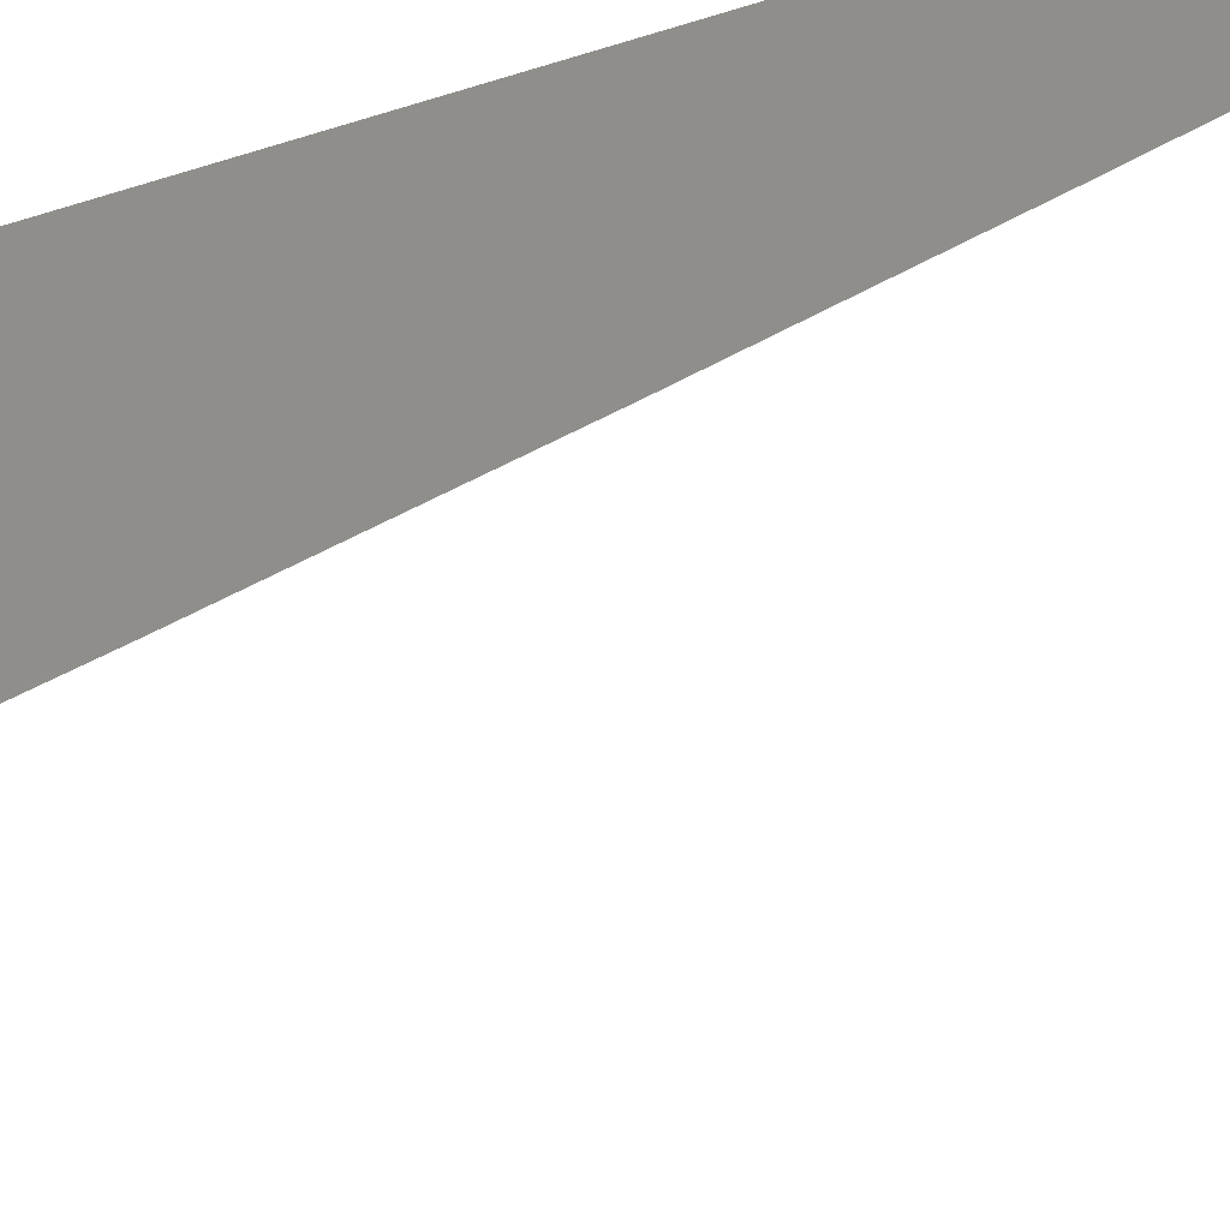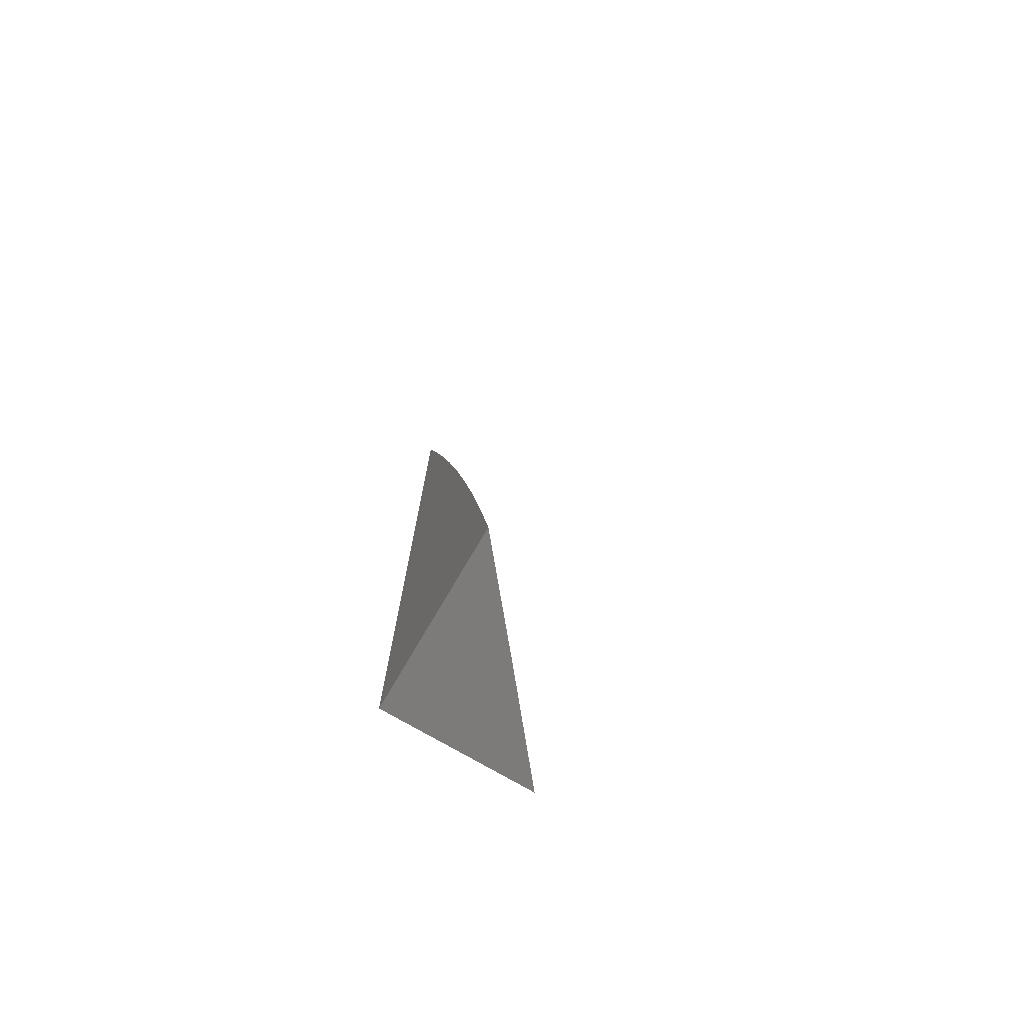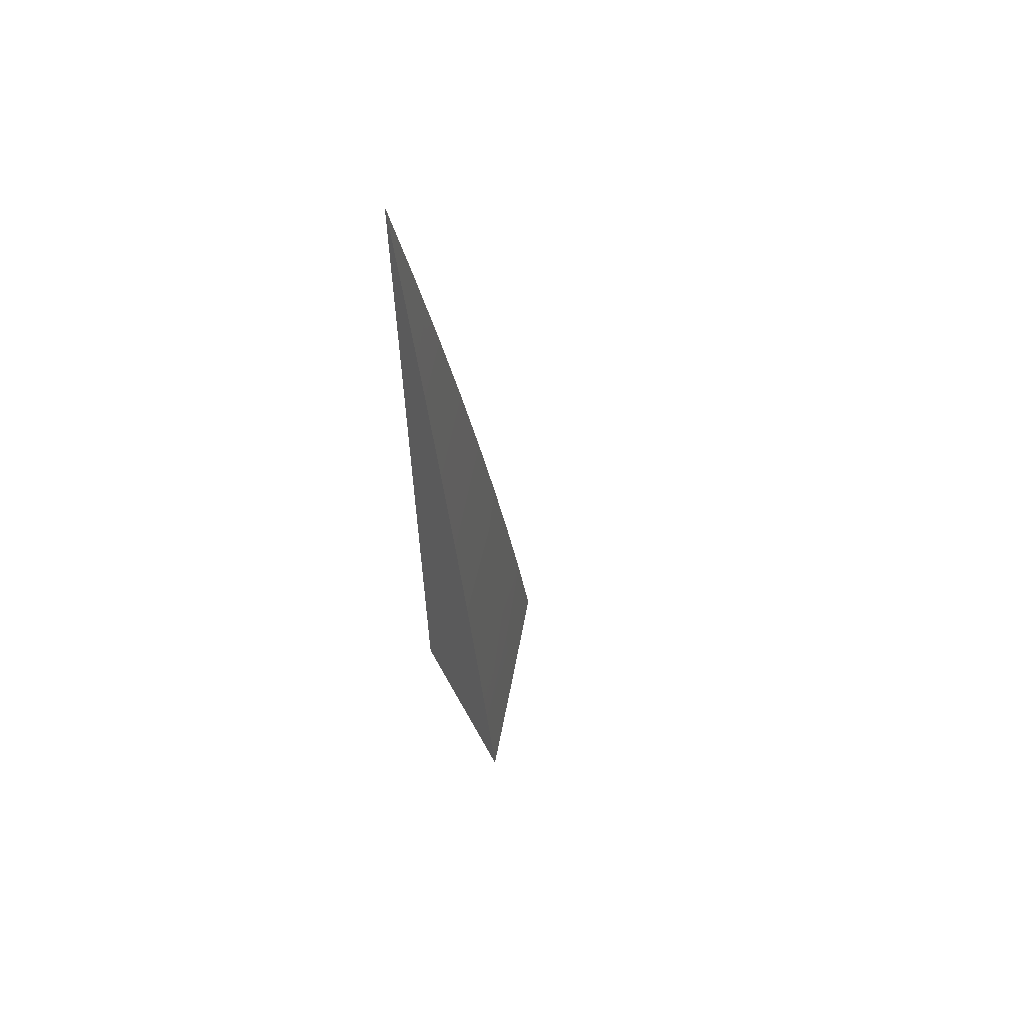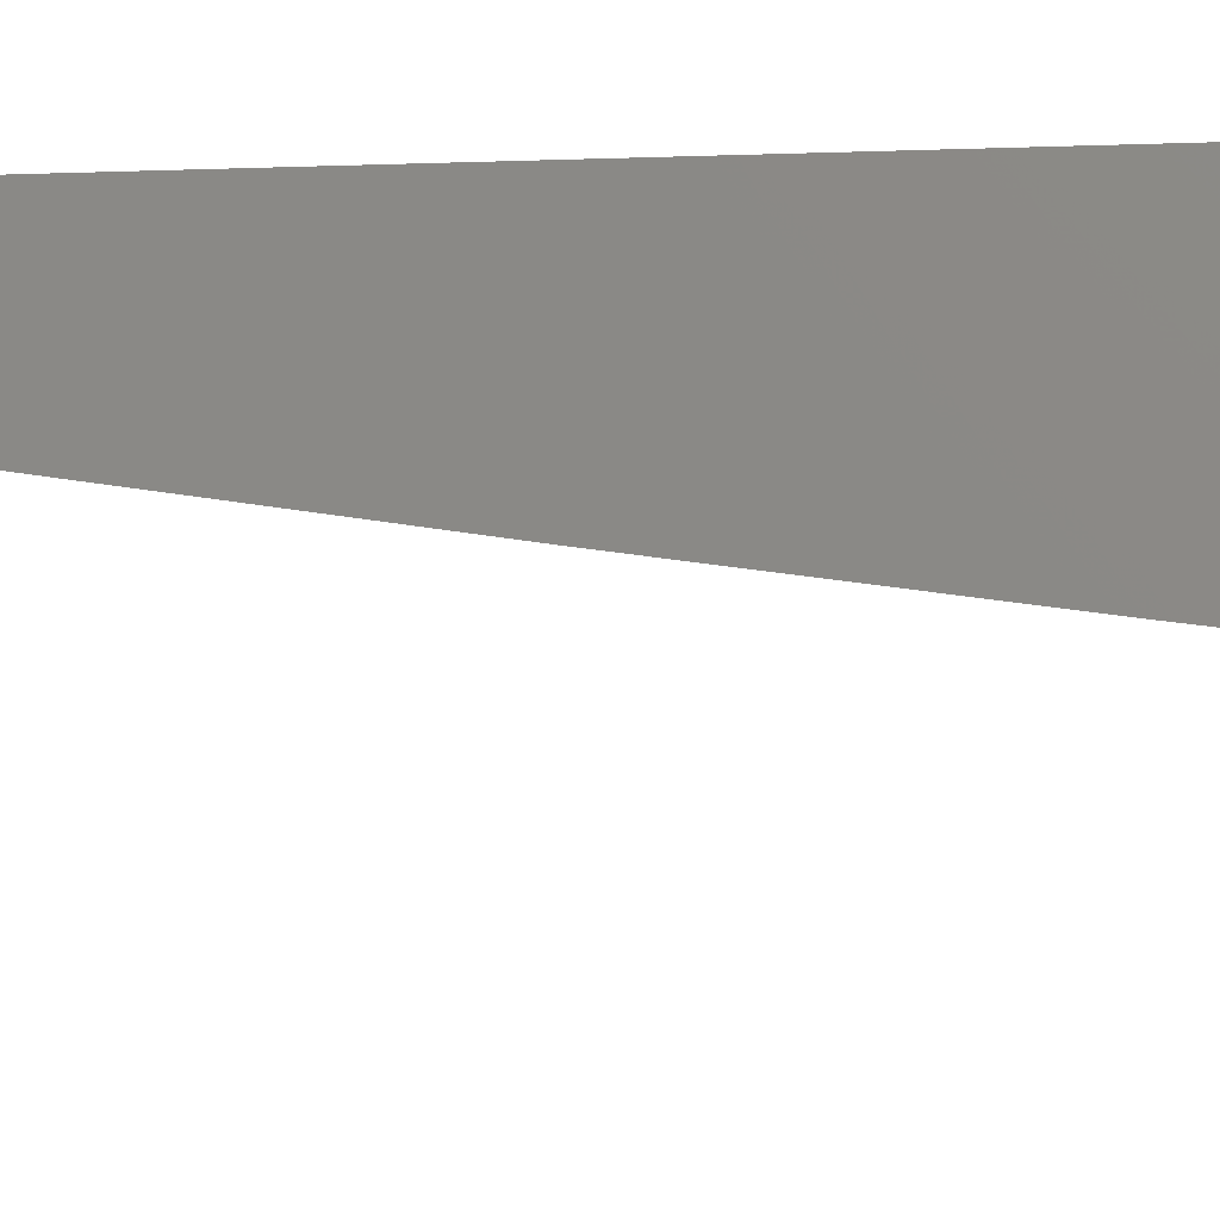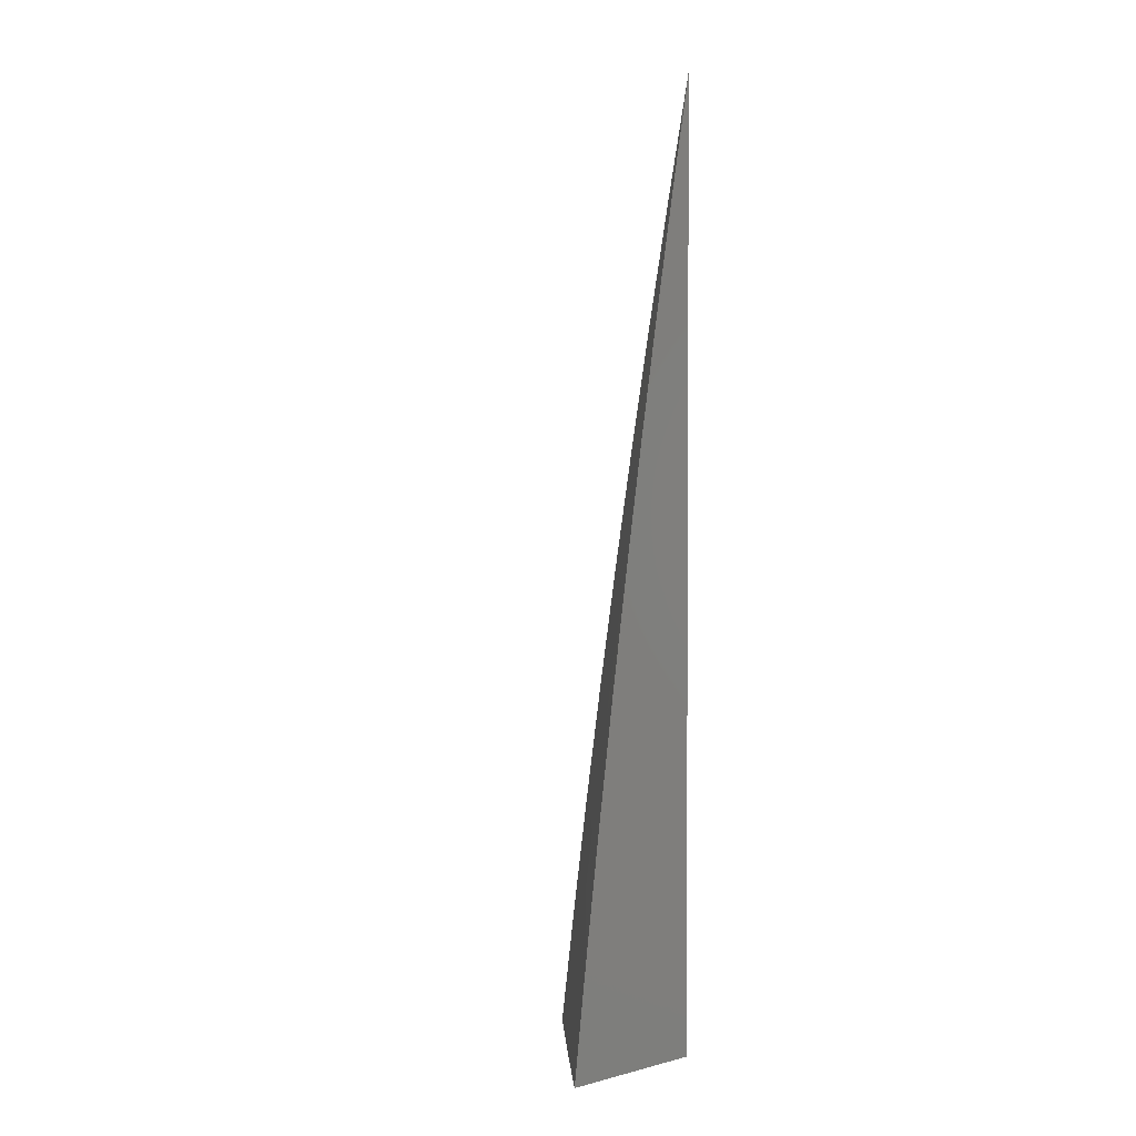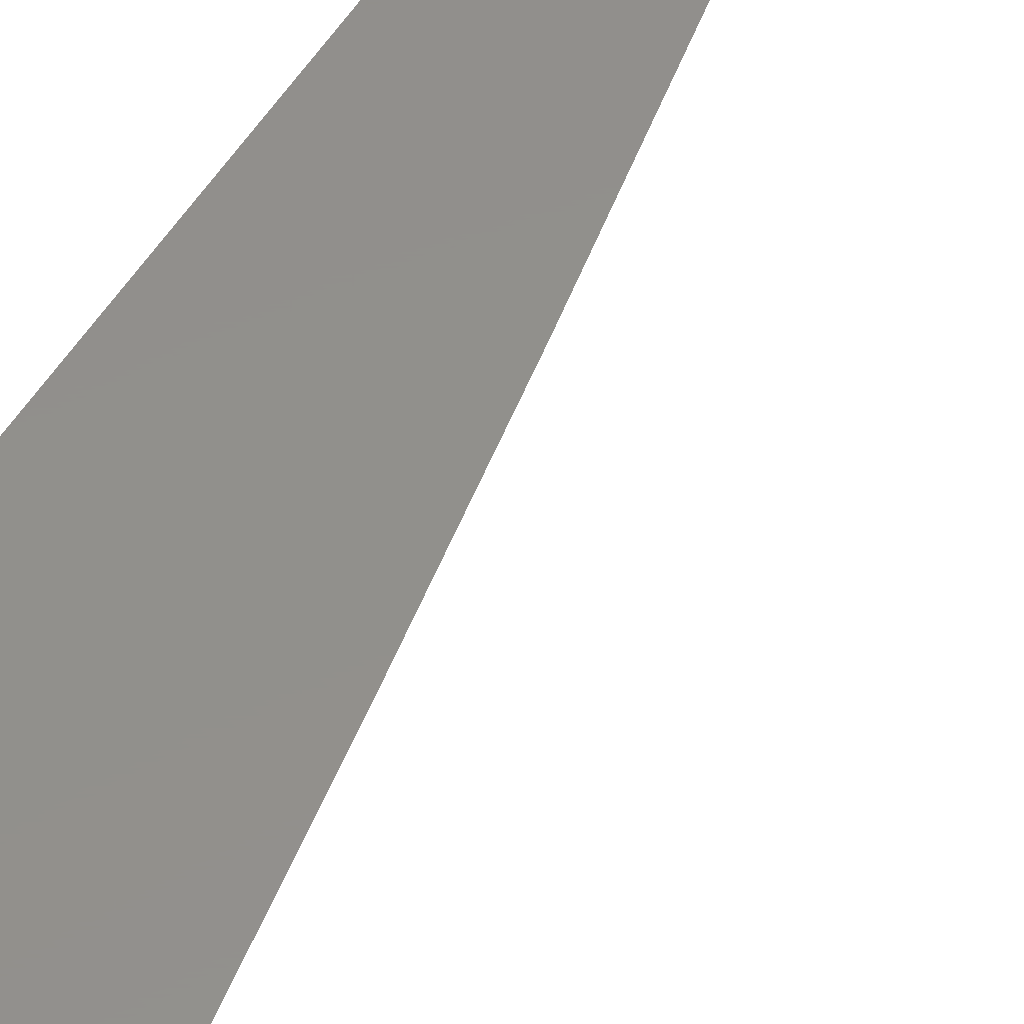
<metadata>
{"format":"stl","ext":"stl","renderer":"f3d","projection":"perspective","resolution":1024,"background":"white","views":[{"elev":47.4,"azim":66.9,"up":"+Z"},{"elev":-75.0,"azim":59.7,"up":"+Y"},{"elev":62.2,"azim":61.2,"up":"+Y"},{"elev":-13.5,"azim":-84.6,"up":"+Z"},{"elev":2.2,"azim":-132.6,"up":"+Y"},{"elev":52.7,"azim":31.4,"up":"+Z"}]}
</metadata>
<code>
# stl→obj: 27 verts, 50 faces
v 7 1.541 -9
v 7.015 1.474 -9
v 7 1.474 -9.013
v 7 1.406 -9.024
v 7.03 1.407 -9
v 7 1.339 -9.036
v 7.043 1.339 -9
v 7 1.271 -9.047
v 7.056 1.272 -9
v 7.007 1.261 -9.042
v 7.069 1.204 -9
v 7.019 1.194 -9.042
v 7.081 1.136 -9
v 7.031 1.127 -9.042
v 7.037 1.093 -9.042
v 7 1.136 -9.067
v 7 1.068 -9.076
v 7.042 1.06 -9.042
v 7.045 1.043 -9.042
v 7.092 1.068 -9
v 7.047 1.026 -9.042
v 7.102 1 -9
v 7.05 1.01 -9.042
v 7.051 1 -9.042
v 7 1 -9.085
v 7 1.204 -9.057
v 7 1 -9
f 1 2 3
f 3 2 4
f 4 2 5
f 4 5 6
f 6 5 7
f 6 7 8
f 8 7 9
f 8 9 10
f 10 9 11
f 10 11 12
f 12 11 13
f 12 13 14
f 14 13 15
f 14 15 16
f 16 15 17
f 17 15 18
f 17 18 19
f 19 18 20
f 19 20 21
f 21 20 22
f 21 22 23
f 23 22 24
f 23 24 25
f 13 20 15
f 15 20 18
f 23 25 21
f 21 25 17
f 21 17 19
f 14 16 12
f 12 16 26
f 12 26 10
f 10 26 8
f 25 24 27
f 27 24 22
f 22 20 27
f 27 20 13
f 27 13 11
f 11 9 27
f 27 9 7
f 27 7 5
f 5 2 27
f 27 2 1
f 1 3 27
f 27 3 4
f 27 4 6
f 6 8 27
f 27 8 26
f 27 26 16
f 16 17 27
f 27 17 25

</code>
